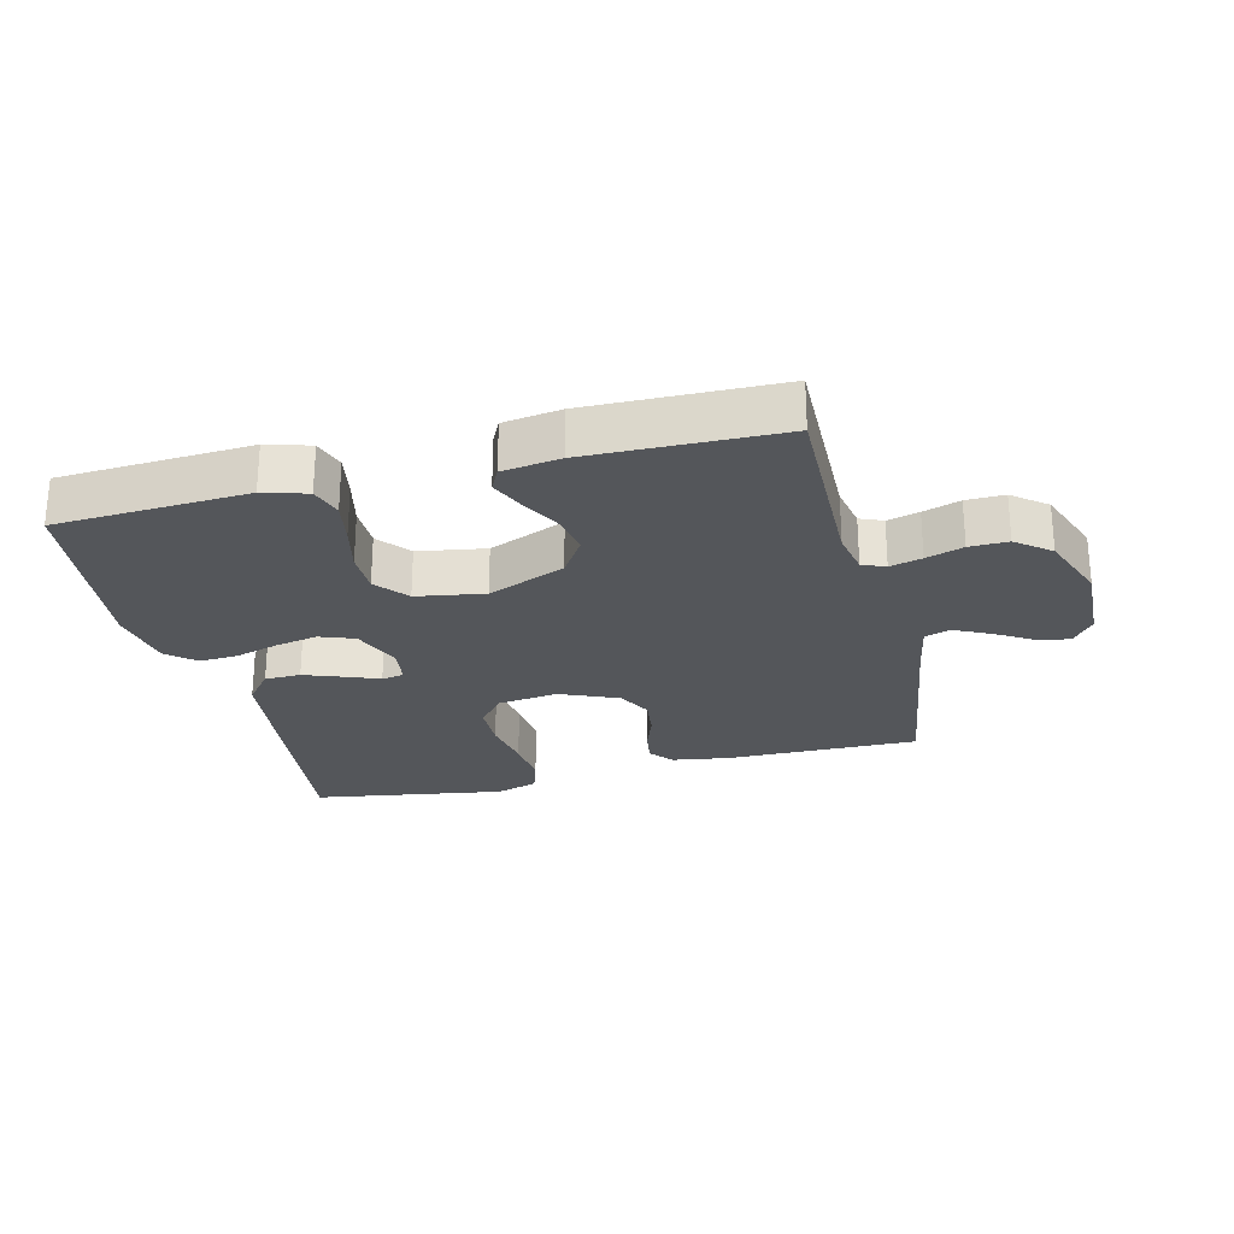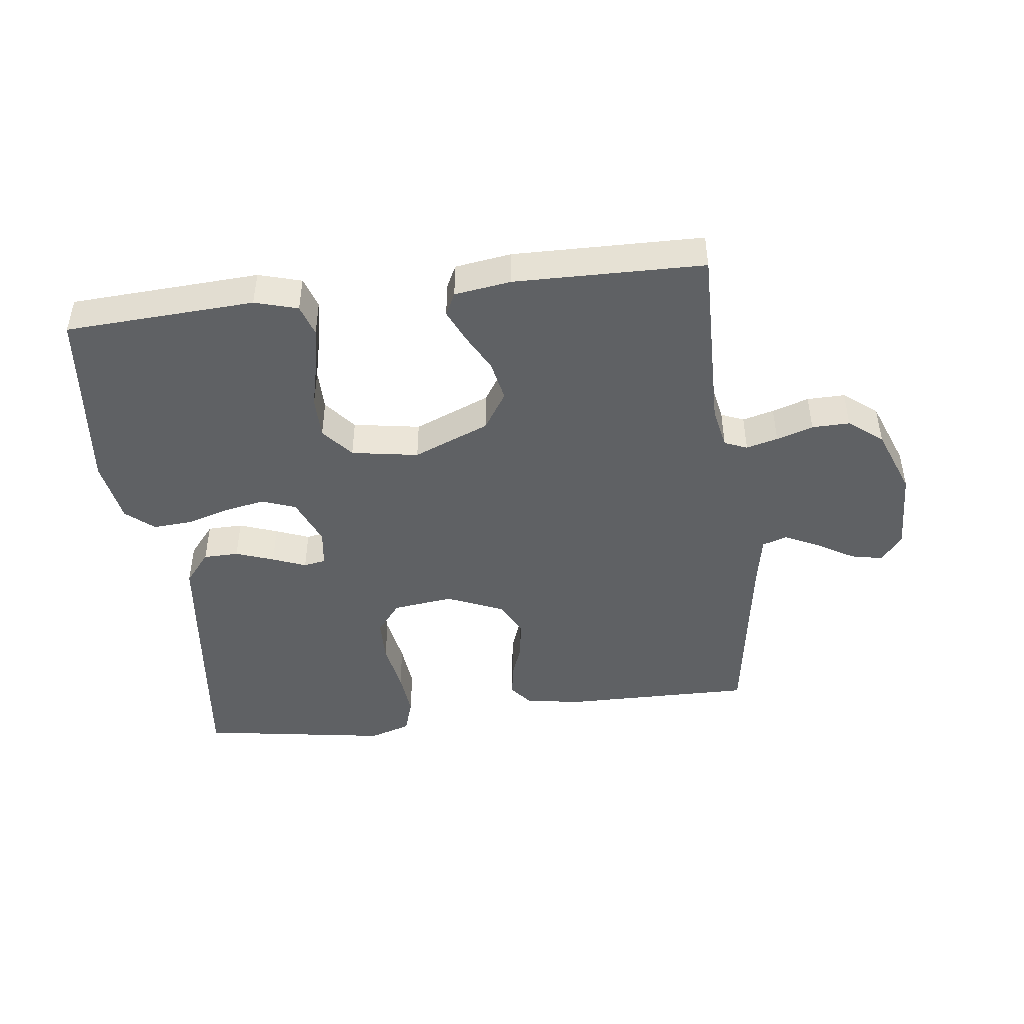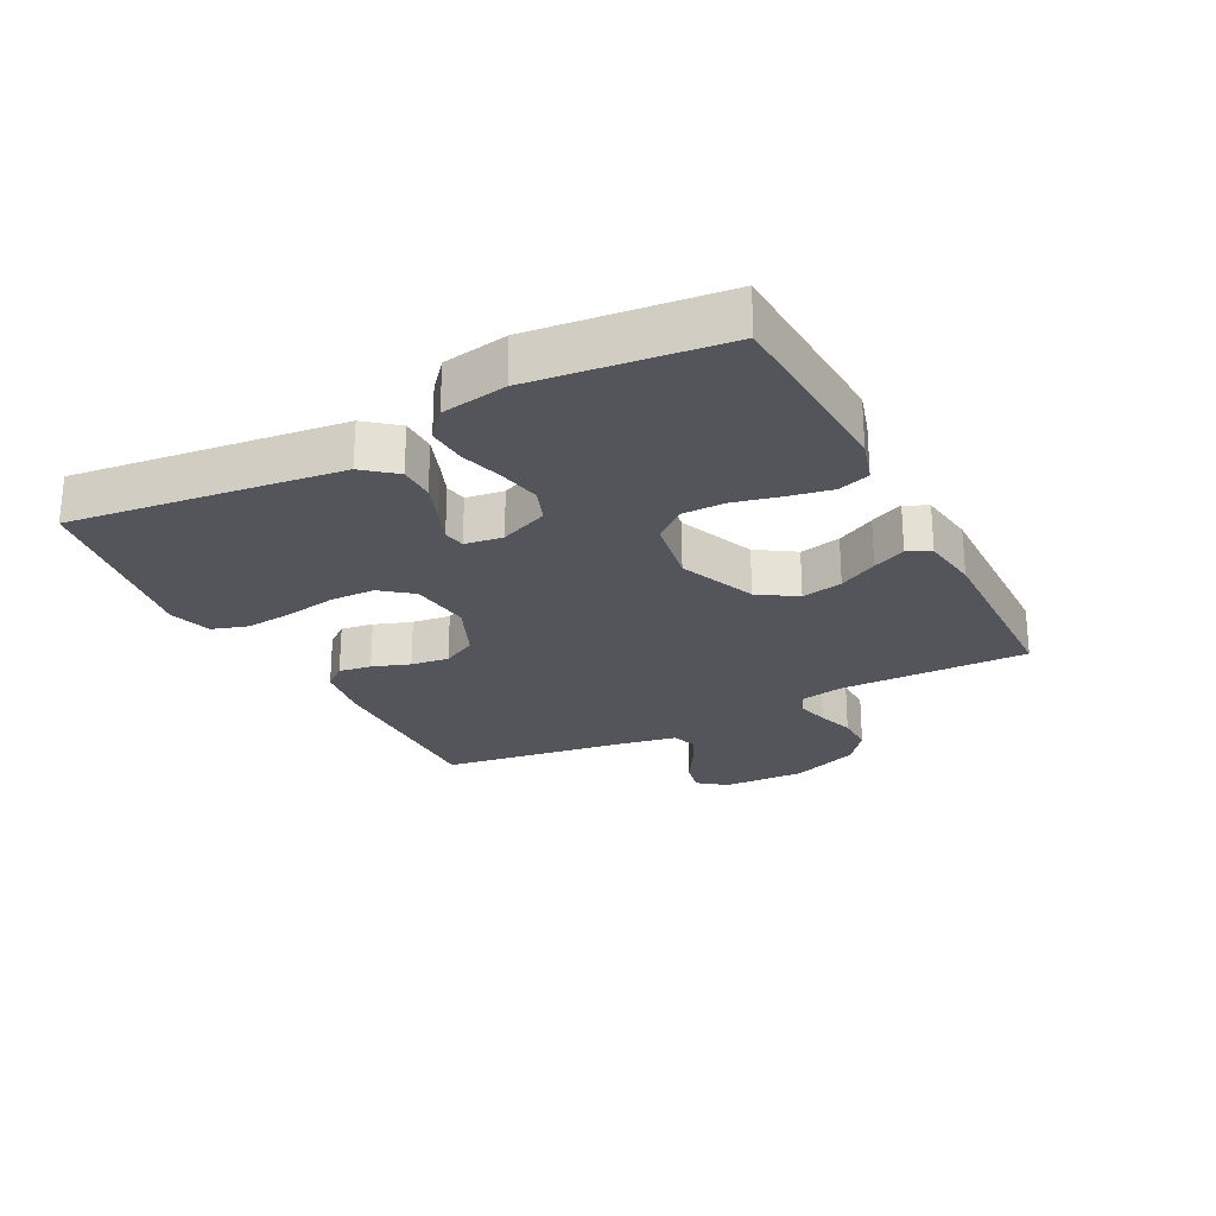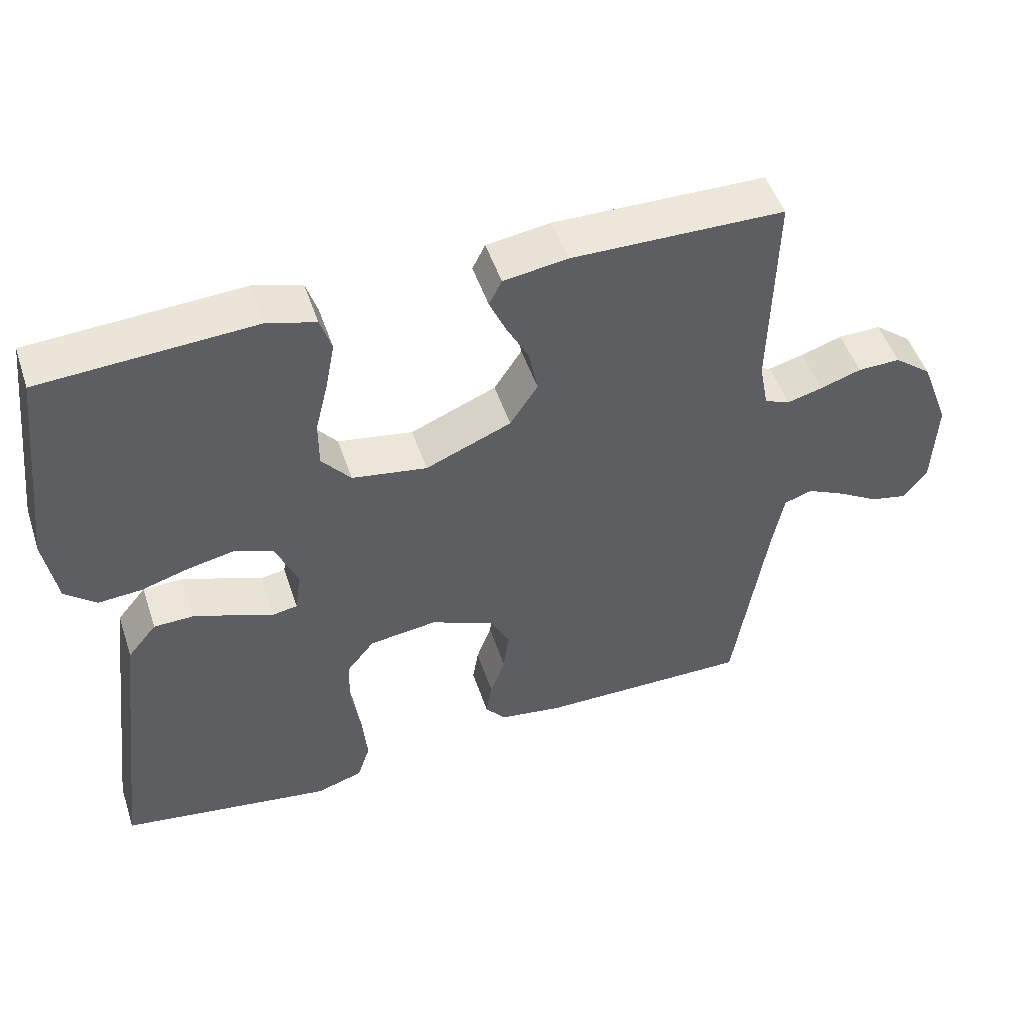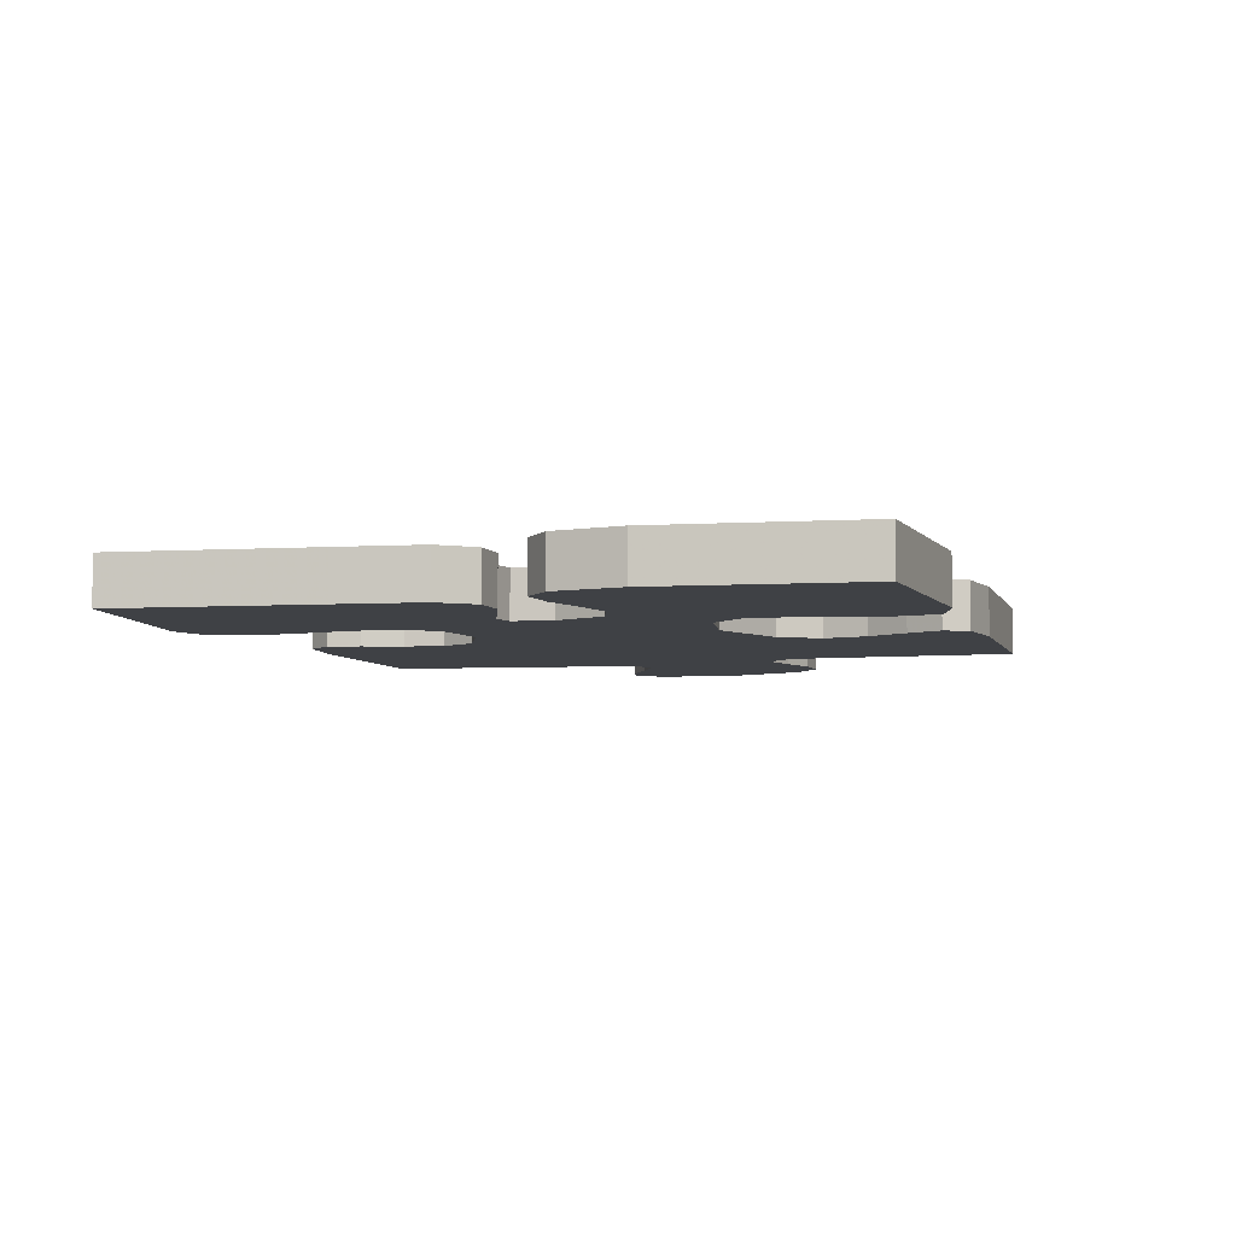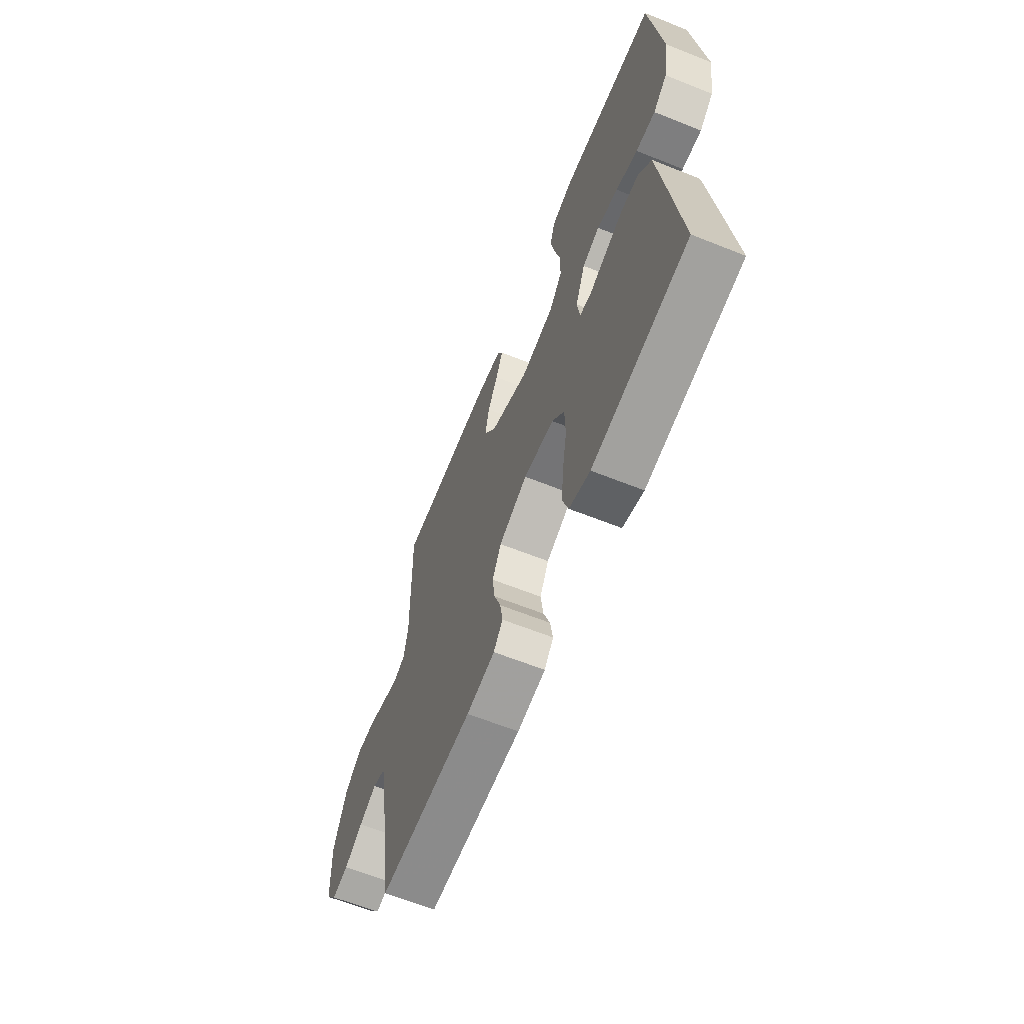
<metadata>
{"format":"obj","ext":"obj","renderer":"f3d","projection":"perspective","resolution":1024,"background":"white","views":[{"elev":-25.7,"azim":14.1,"up":"+Y"},{"elev":-45.6,"azim":7.2,"up":"+Y"},{"elev":-24.9,"azim":-62.5,"up":"+Y"},{"elev":50.2,"azim":-18.3,"up":"+Z"},{"elev":-5.7,"azim":-73.0,"up":"+Y"},{"elev":-63.2,"azim":-112.0,"up":"+Z"}]}
</metadata>
<code>
v 0.5 0.07 -0.5
v 0.2 0.07 -0.496
v 0.11 0.07 -0.482
v 0.081 0.07 -0.446
v 0.089 0.07 -0.395
v 0.11 0.07 -0.336
v 0.118 0.07 -0.276
v 0.09 0.07 -0.222
v 0 0.07 -0.183
v -0.096 0.07 -0.195
v -0.135 0.07 -0.244
v -0.137 0.07 -0.315
v -0.123 0.07 -0.396
v -0.116 0.07 -0.471
v -0.134 0.07 -0.527
v -0.2 0.07 -0.548
v -0.5 0.07 -0.5
v -0.463 0.07 -0.2
v -0.447 0.07 -0.074
v -0.406 0.07 -0.024
v -0.35 0.07 -0.023
v -0.29 0.07 -0.045
v -0.237 0.07 -0.066
v -0.202 0.07 -0.06
v -0.194 0.07 0
v -0.225 0.07 0.076
v -0.279 0.07 0.096
v -0.345 0.07 0.083
v -0.413 0.07 0.063
v -0.474 0.07 0.059
v -0.518 0.07 0.097
v -0.535 0.07 0.2
v -0.5 0.07 0.5
v -0.2 0.07 0.516
v -0.132 0.07 0.496
v -0.116 0.07 0.446
v -0.129 0.07 0.378
v -0.147 0.07 0.304
v -0.147 0.07 0.237
v -0.106 0.07 0.187
v 0 0.07 0.169
v 0.121 0.07 0.219
v 0.16 0.07 0.279
v 0.147 0.07 0.344
v 0.115 0.07 0.405
v 0.092 0.07 0.457
v 0.11 0.07 0.493
v 0.2 0.07 0.506
v 0.5 0.07 0.5
v 0.494 0.07 0.2
v 0.507 0.07 0.132
v 0.543 0.07 0.117
v 0.593 0.07 0.13
v 0.651 0.07 0.149
v 0.711 0.07 0.15
v 0.764 0.07 0.108
v 0.805 0.07 0
v 0.8 0.07 -0.131
v 0.766 0.07 -0.175
v 0.715 0.07 -0.164
v 0.657 0.07 -0.129
v 0.602 0.07 -0.102
v 0.562 0.07 -0.115
v 0.546 0.07 -0.2
v 0.5 0 -0.5
v 0.2 0 -0.496
v 0.11 0 -0.482
v 0.081 0 -0.446
v 0.089 0 -0.395
v 0.11 0 -0.336
v 0.118 0 -0.276
v 0.09 0 -0.222
v 0 0 -0.183
v -0.096 0 -0.195
v -0.135 0 -0.244
v -0.137 0 -0.315
v -0.123 0 -0.396
v -0.116 0 -0.471
v -0.134 0 -0.527
v -0.2 0 -0.548
v -0.5 0 -0.5
v -0.463 0 -0.2
v -0.447 0 -0.074
v -0.406 0 -0.024
v -0.35 0 -0.023
v -0.29 0 -0.045
v -0.237 0 -0.066
v -0.202 0 -0.06
v -0.194 0 0
v -0.225 0 0.076
v -0.279 0 0.096
v -0.345 0 0.083
v -0.413 0 0.063
v -0.474 0 0.059
v -0.518 0 0.097
v -0.535 0 0.2
v -0.5 0 0.5
v -0.2 0 0.516
v -0.132 0 0.496
v -0.116 0 0.446
v -0.129 0 0.378
v -0.147 0 0.304
v -0.147 0 0.237
v -0.106 0 0.187
v 0 0 0.169
v 0.121 0 0.219
v 0.16 0 0.279
v 0.147 0 0.344
v 0.115 0 0.405
v 0.092 0 0.457
v 0.11 0 0.493
v 0.2 0 0.506
v 0.5 0 0.5
v 0.494 0 0.2
v 0.507 0 0.132
v 0.543 0 0.117
v 0.593 0 0.13
v 0.651 0 0.149
v 0.711 0 0.15
v 0.764 0 0.108
v 0.805 0 0
v 0.8 0 -0.131
v 0.766 0 -0.175
v 0.715 0 -0.164
v 0.657 0 -0.129
v 0.602 0 -0.102
v 0.562 0 -0.115
v 0.546 0 -0.2
f 59 60 61
f 58 59 61
f 57 58 61
f 56 57 61
f 55 56 61
f 54 55 61
f 53 54 61
f 52 53 61 62
f 51 52 62 63
f 48 49 50
f 47 48 50
f 46 47 50
f 45 46 50
f 44 45 50
f 43 44 50 51
f 51 63 64
f 43 51 64
f 42 43 64
f 36 37 38
f 35 36 38
f 34 35 38
f 33 34 38
f 32 33 38
f 31 32 38
f 30 31 38
f 29 30 38
f 28 29 38
f 27 28 38 39
f 26 27 39 40
f 21 22 23
f 20 21 23
f 19 20 23
f 18 19 23
f 17 18 23
f 16 17 23
f 15 16 23
f 14 15 23
f 13 14 23
f 12 13 23
f 11 12 23 24
f 10 11 24 25
f 4 5 6
f 3 4 6
f 2 3 6
f 1 2 6
f 64 1 6
f 64 6 7
f 64 7 8
f 42 64 8
f 41 42 8
f 26 40 41
f 25 26 41
f 10 25 41
f 9 10 41
f 8 9 41
f 125 124 123
f 125 123 122
f 125 122 121
f 125 121 120
f 125 120 119
f 125 119 118
f 125 118 117
f 126 125 117 116
f 127 126 116 115
f 114 113 112
f 114 112 111
f 114 111 110
f 114 110 109
f 114 109 108
f 115 114 108 107
f 128 127 115
f 128 115 107
f 128 107 106
f 102 101 100
f 102 100 99
f 102 99 98
f 102 98 97
f 102 97 96
f 102 96 95
f 102 95 94
f 102 94 93
f 102 93 92
f 103 102 92 91
f 104 103 91 90
f 87 86 85
f 87 85 84
f 87 84 83
f 87 83 82
f 87 82 81
f 87 81 80
f 87 80 79
f 87 79 78
f 87 78 77
f 87 77 76
f 88 87 76 75
f 89 88 75 74
f 70 69 68
f 70 68 67
f 70 67 66
f 70 66 65
f 70 65 128
f 71 70 128
f 72 71 128
f 72 128 106
f 72 106 105
f 105 104 90
f 105 90 89
f 105 89 74
f 105 74 73
f 105 73 72
f 1 65 66 2
f 2 66 67 3
f 3 67 68 4
f 4 68 69 5
f 5 69 70 6
f 6 70 71 7
f 7 71 72 8
f 8 72 73 9
f 9 73 74 10
f 10 74 75 11
f 11 75 76 12
f 12 76 77 13
f 13 77 78 14
f 14 78 79 15
f 15 79 80 16
f 16 80 81 17
f 17 81 82 18
f 18 82 83 19
f 19 83 84 20
f 20 84 85 21
f 21 85 86 22
f 22 86 87 23
f 23 87 88 24
f 24 88 89 25
f 25 89 90 26
f 26 90 91 27
f 27 91 92 28
f 28 92 93 29
f 29 93 94 30
f 30 94 95 31
f 31 95 96 32
f 32 96 97 33
f 33 97 98 34
f 34 98 99 35
f 35 99 100 36
f 36 100 101 37
f 37 101 102 38
f 38 102 103 39
f 39 103 104 40
f 40 104 105 41
f 41 105 106 42
f 42 106 107 43
f 43 107 108 44
f 44 108 109 45
f 45 109 110 46
f 46 110 111 47
f 47 111 112 48
f 48 112 113 49
f 49 113 114 50
f 50 114 115 51
f 51 115 116 52
f 52 116 117 53
f 53 117 118 54
f 54 118 119 55
f 55 119 120 56
f 56 120 121 57
f 57 121 122 58
f 58 122 123 59
f 59 123 124 60
f 60 124 125 61
f 61 125 126 62
f 62 126 127 63
f 63 127 128 64
f 64 128 65 1

</code>
